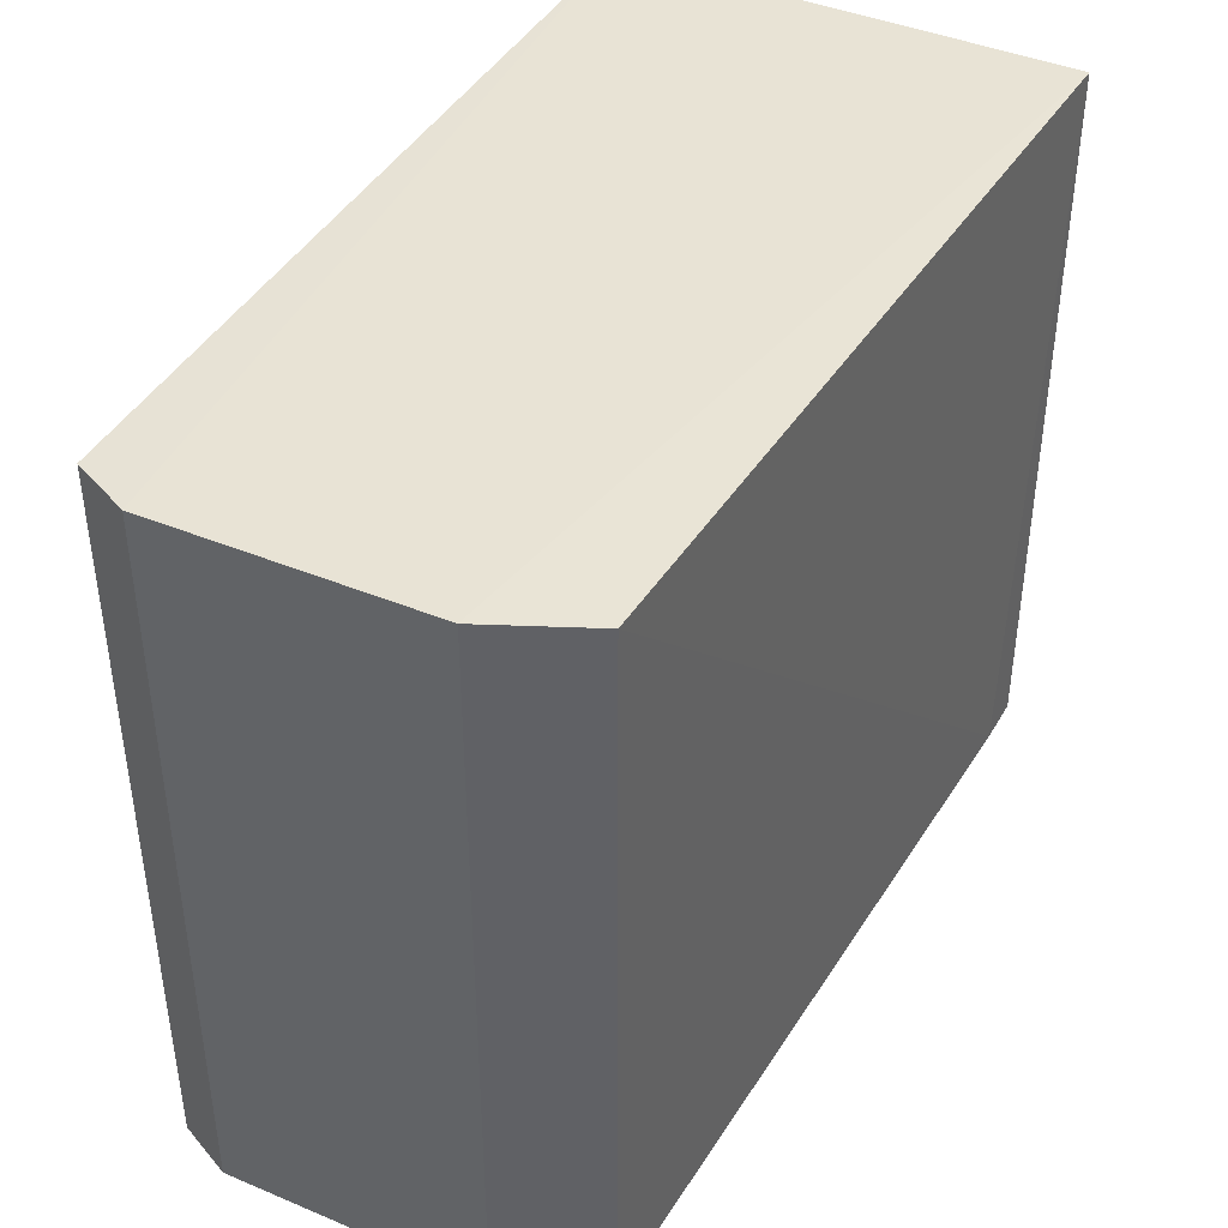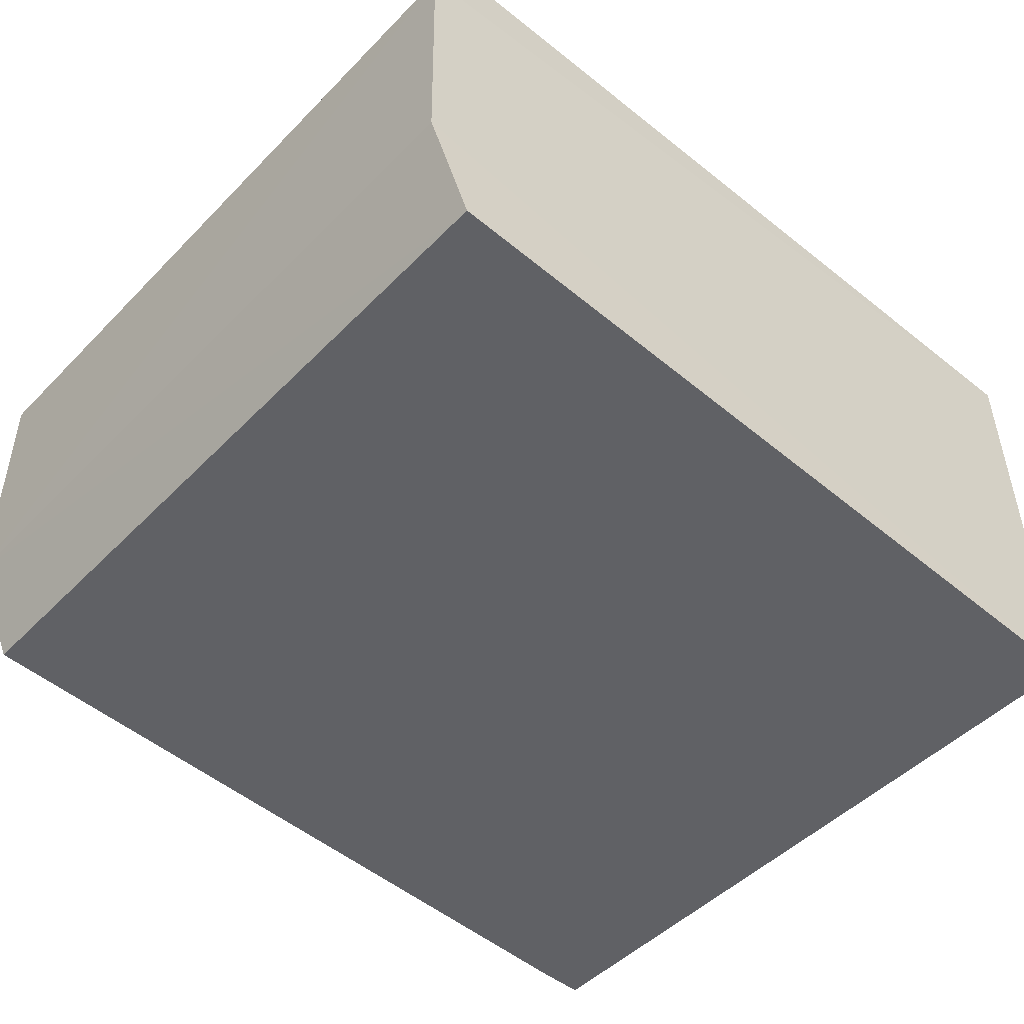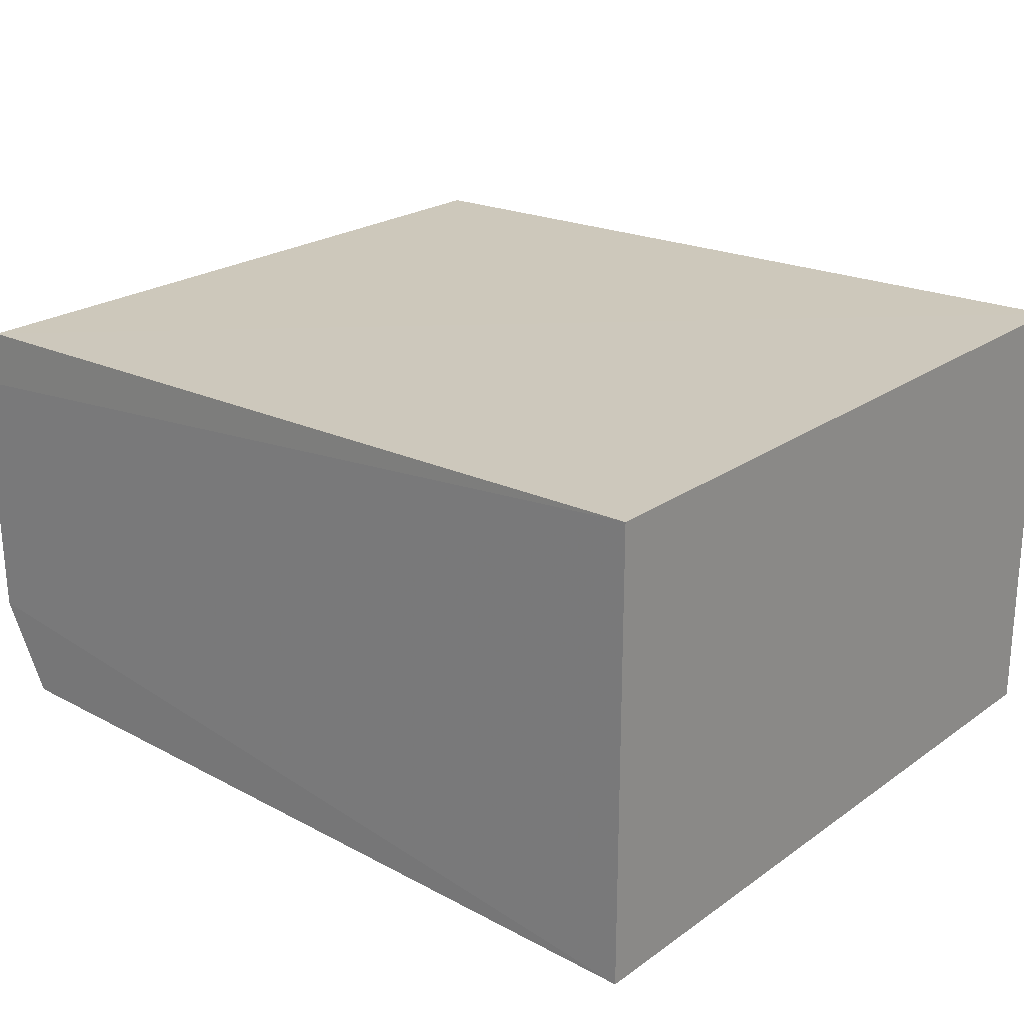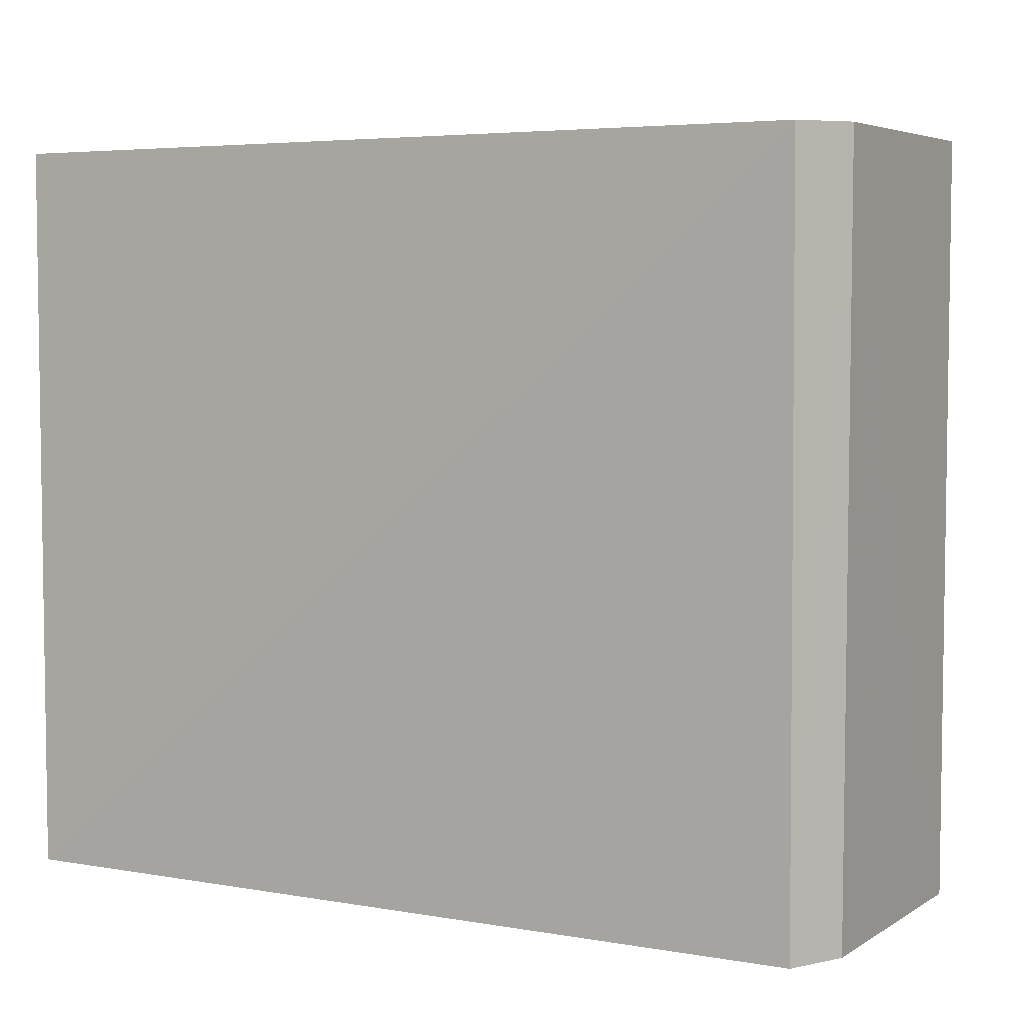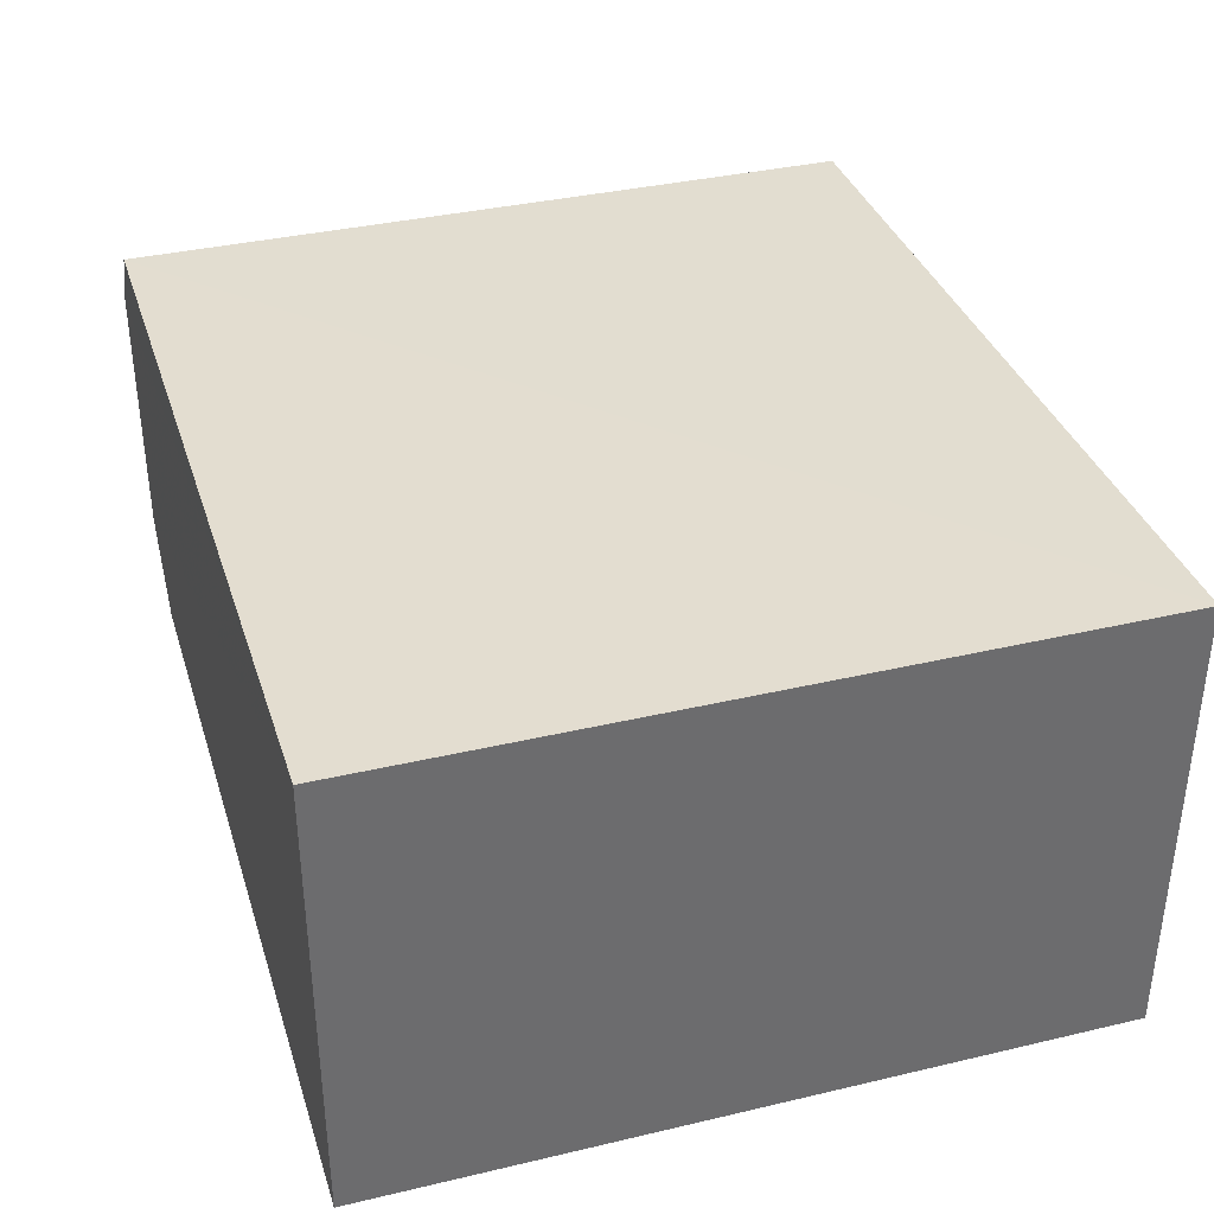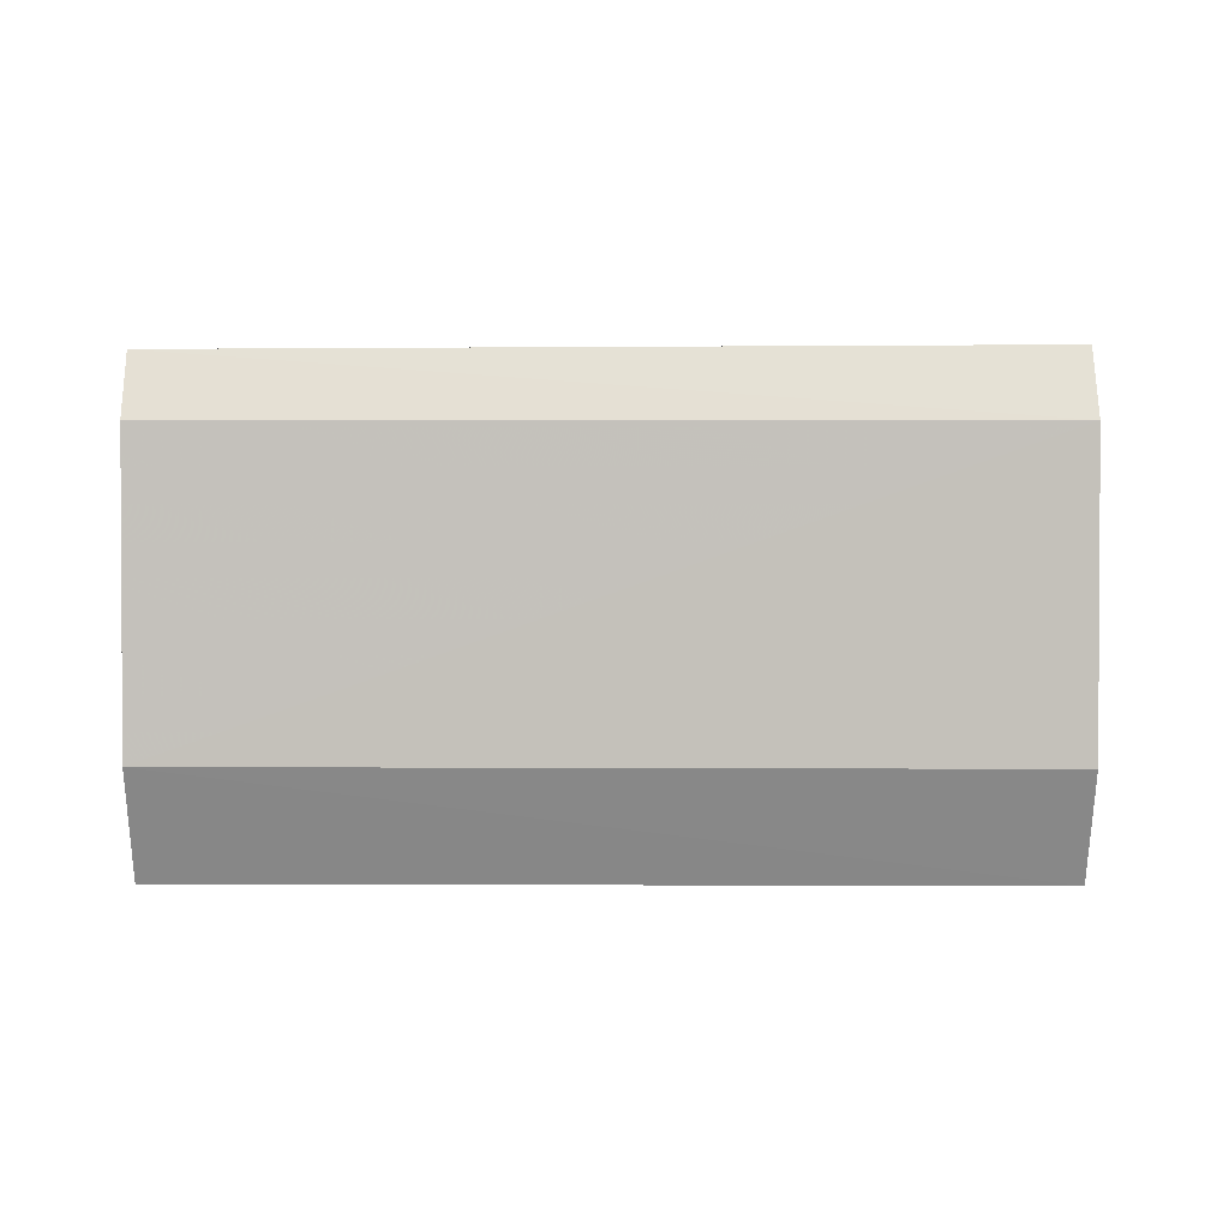
<metadata>
{"format":"obj","ext":"obj","renderer":"f3d","projection":"perspective","resolution":1024,"background":"white","views":[{"elev":41.3,"azim":-62.4,"up":"+Z"},{"elev":-48.7,"azim":-41.9,"up":"+Y"},{"elev":23.0,"azim":40.2,"up":"+Y"},{"elev":4.9,"azim":-149.7,"up":"+Z"},{"elev":36.6,"azim":73.0,"up":"+Y"},{"elev":1.1,"azim":-89.5,"up":"+Y"}]}
</metadata>
<code>
v -2.213 0.08826 2.071
v -2.213 -1.197 2.071
v -2.213 0.08826 0
v -4.571 0.03804 0
v -4.648 -0.1201 2.076
v -2.213 -1.197 0
v -4.566 0.04678 2.072
v -4.502 -1.123 0
v -4.635 -0.8564 0
v -2.356 -1.197 0
v -4.506 -1.125 2.071
v -4.645 -0.1176 0
v -4.635 -0.8597 2.076
f 1 2 3
f 6 3 2
f 7 1 3
f 7 3 4
f 7 5 1
f 7 4 5
f 8 3 6
f 9 4 3
f 9 3 8
f 10 8 6
f 10 6 2
f 11 9 8
f 11 10 2
f 11 8 10
f 12 9 5
f 12 5 4
f 12 4 9
f 13 11 2
f 13 5 9
f 13 9 11
f 13 2 1
f 13 1 5

</code>
